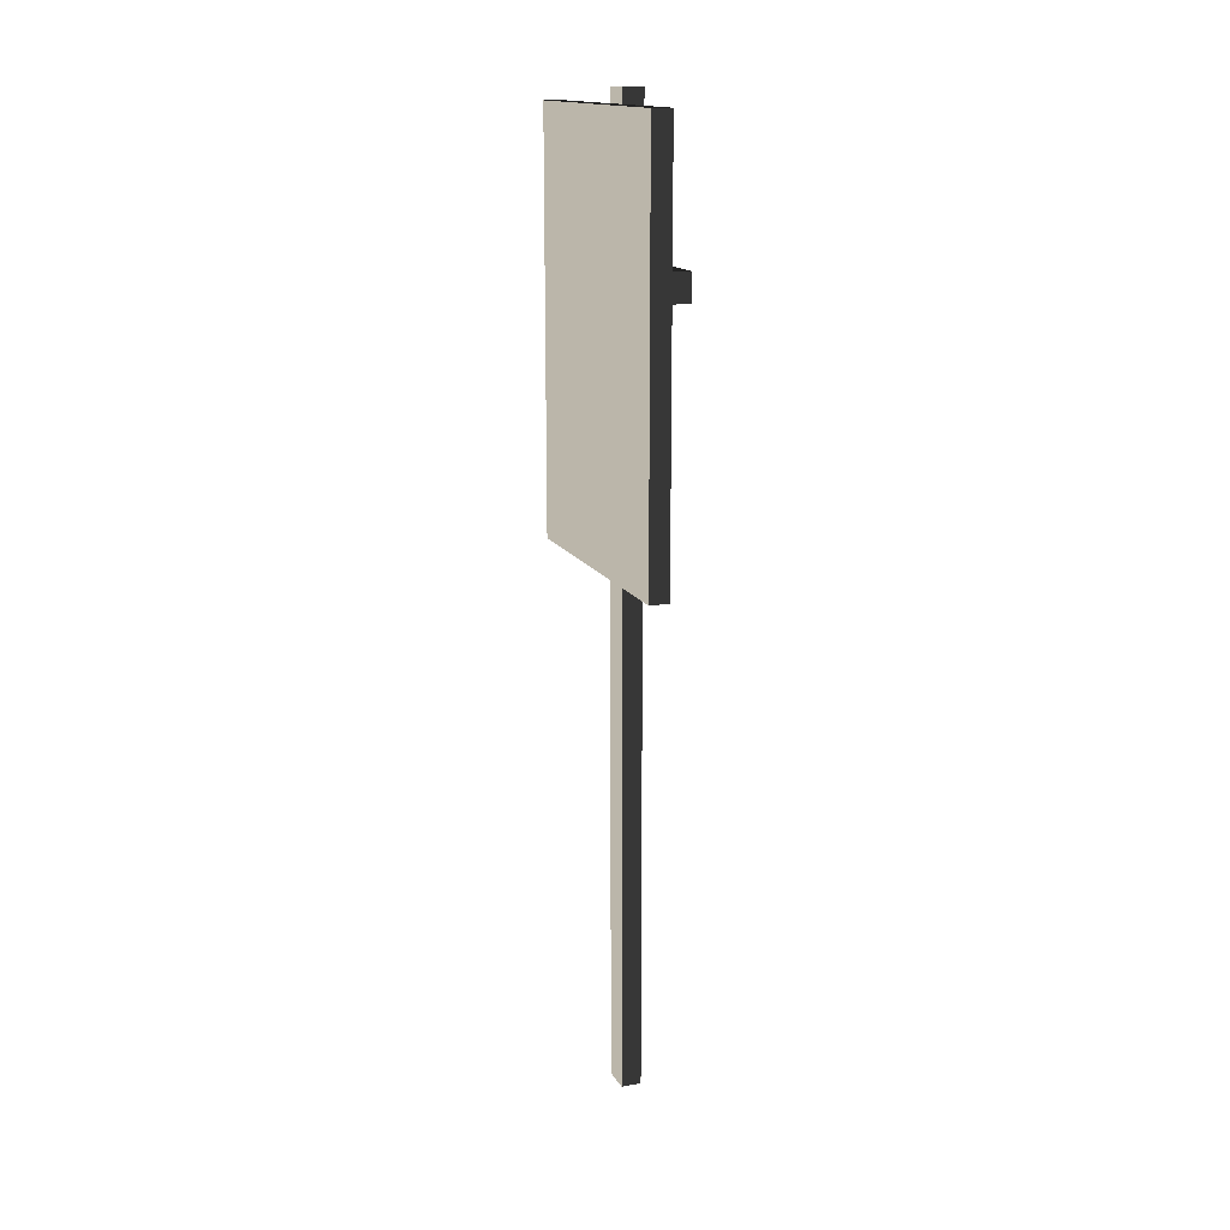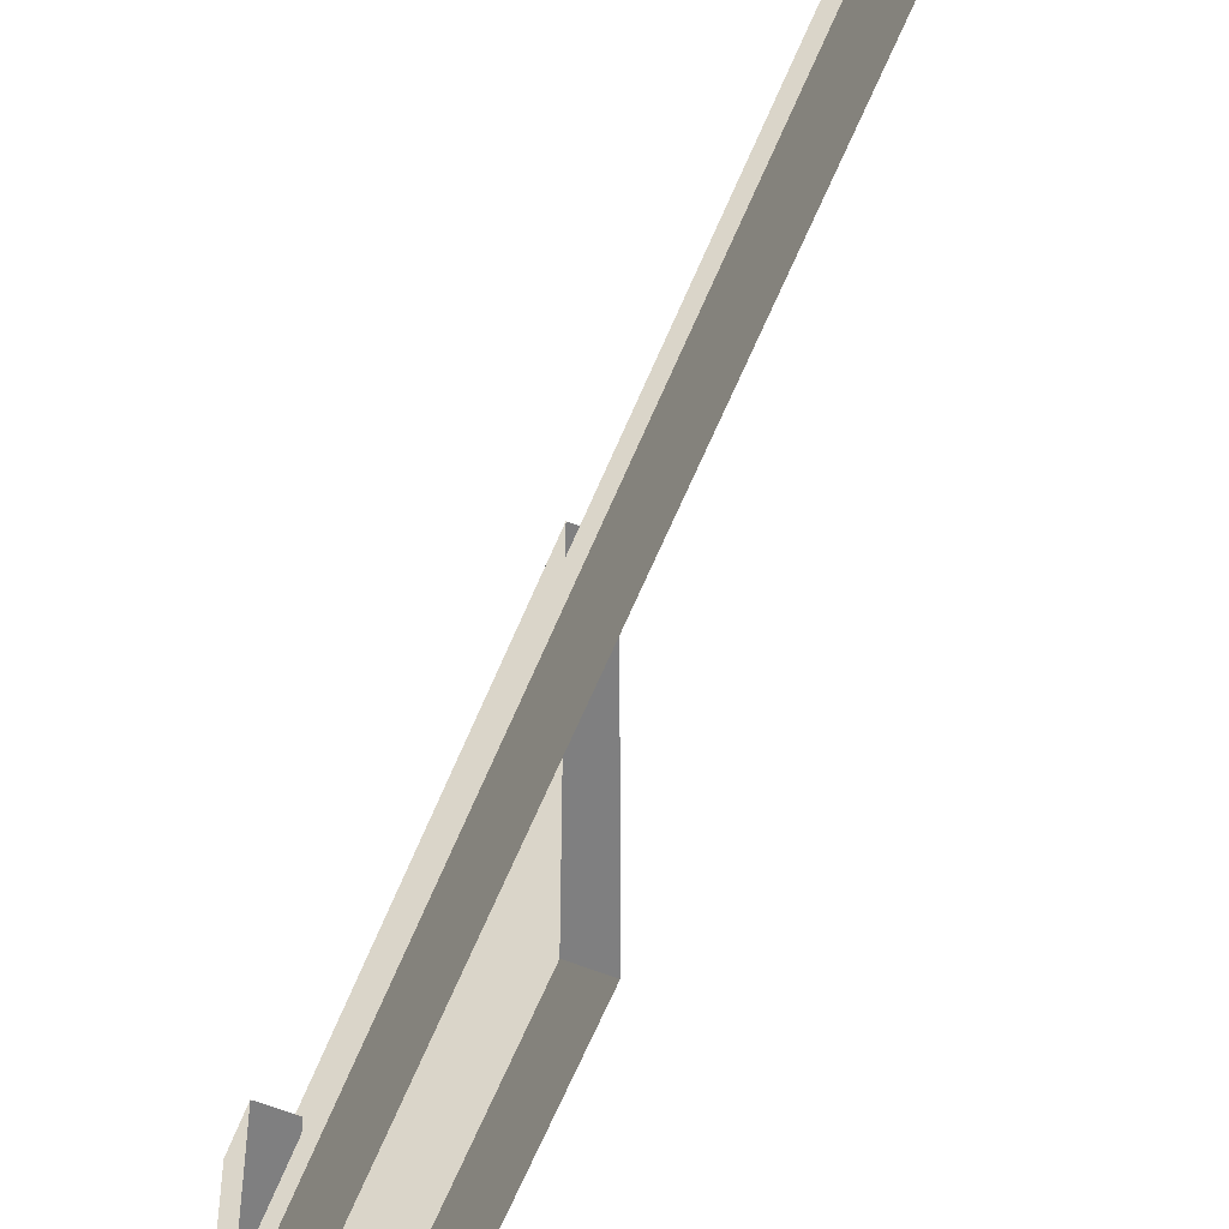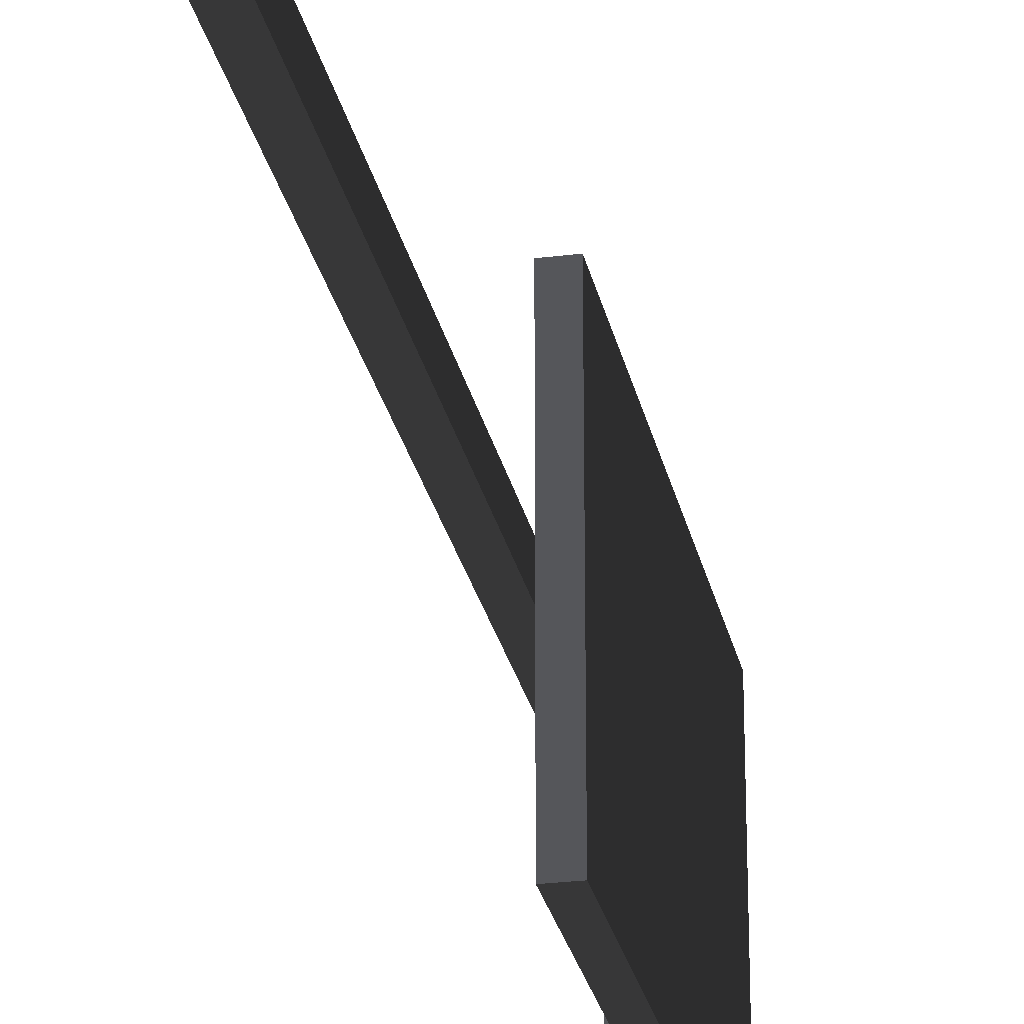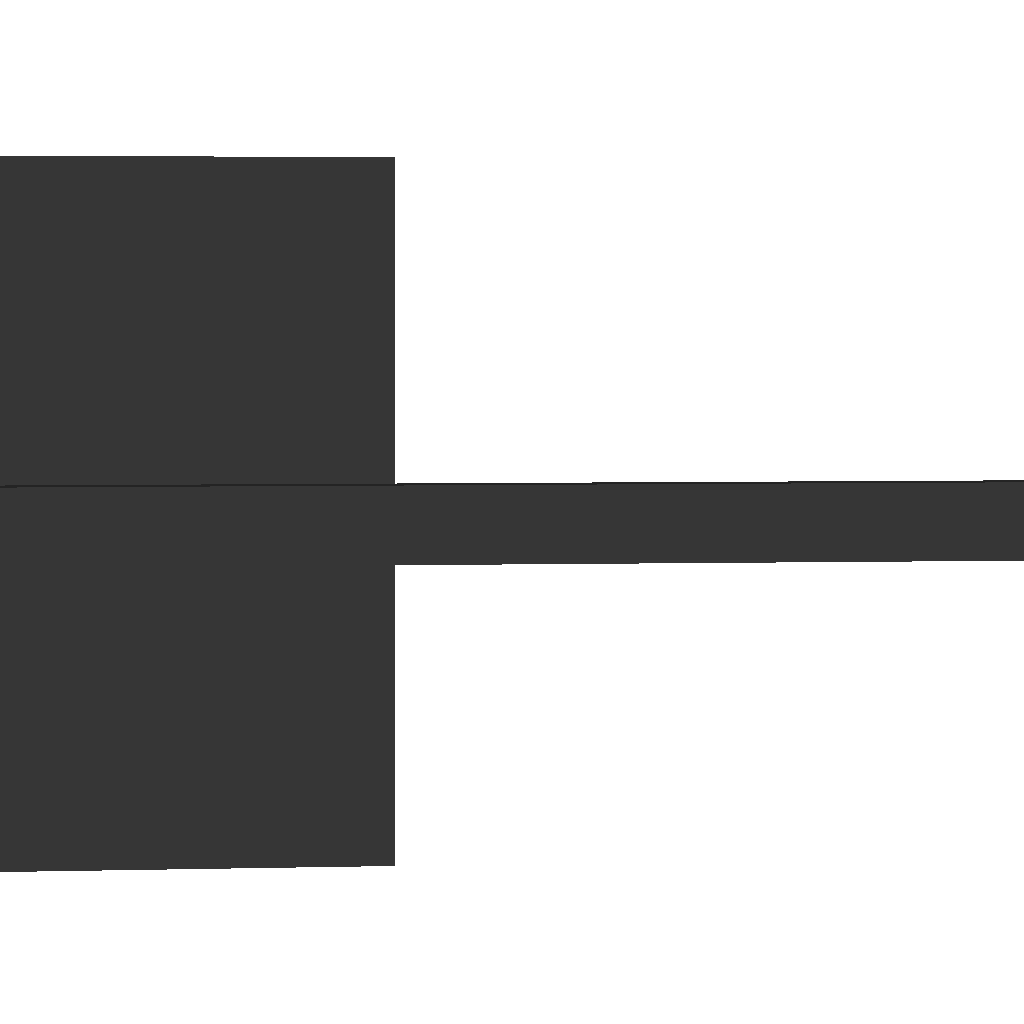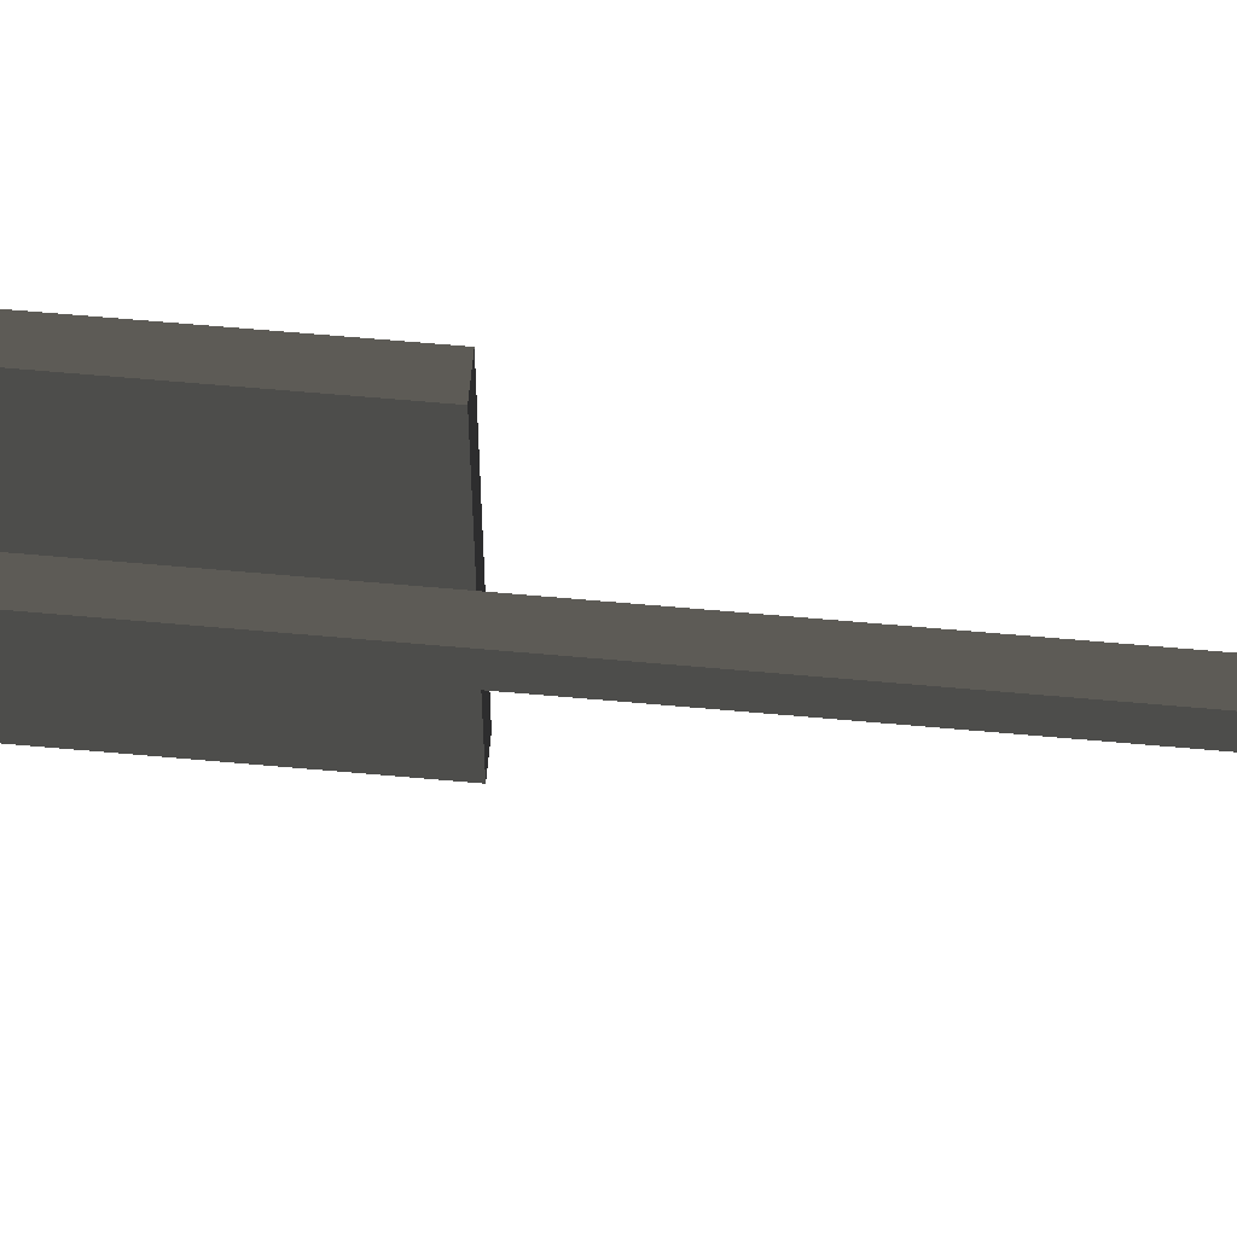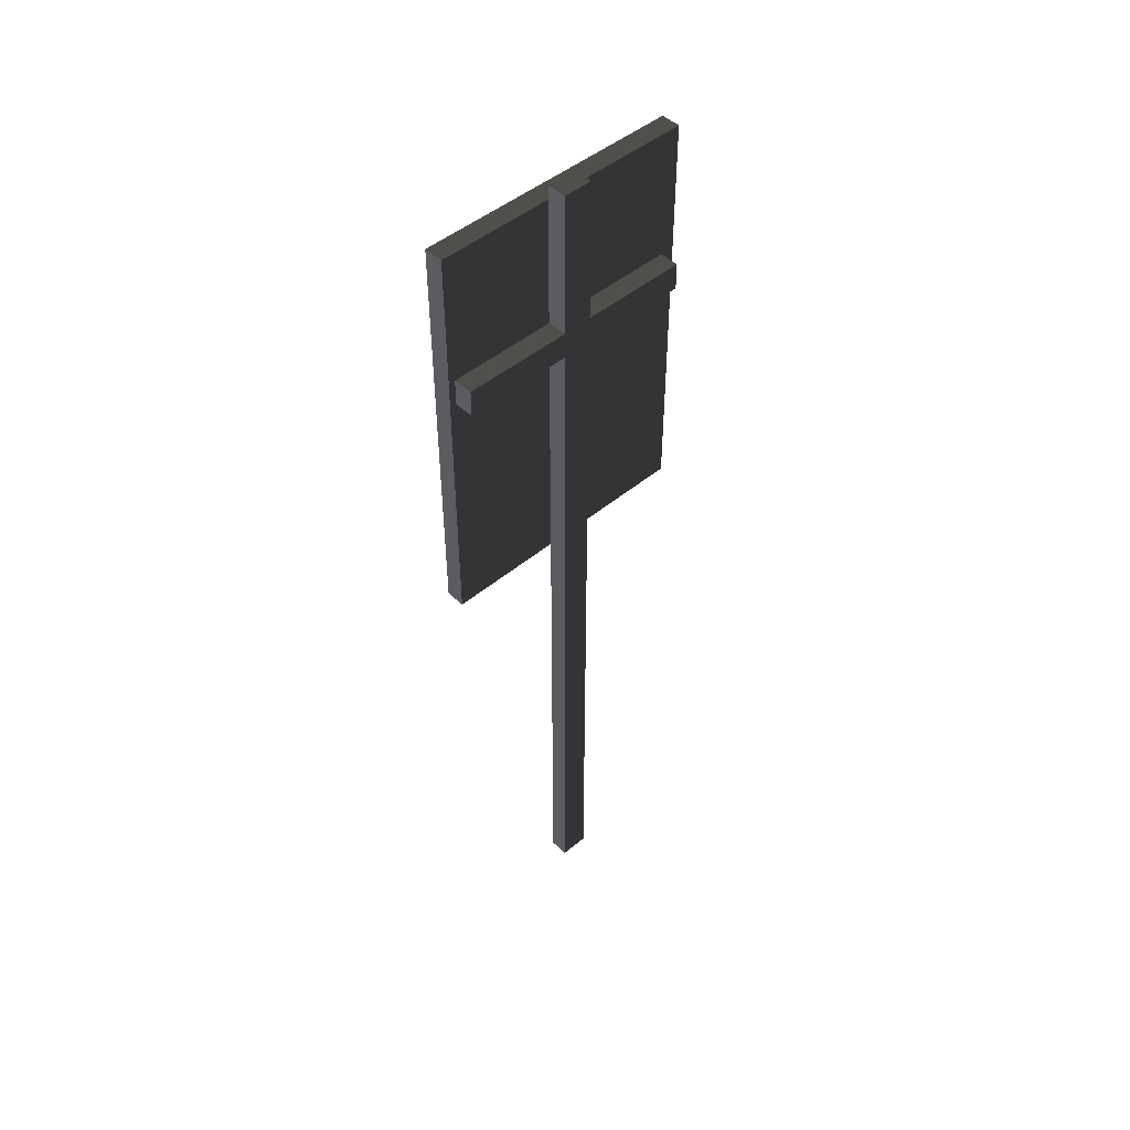
<metadata>
{"format":"obj","ext":"obj","renderer":"f3d","projection":"perspective","resolution":1024,"background":"white","views":[{"elev":15.4,"azim":-20.6,"up":"+Z"},{"elev":-59.8,"azim":158.1,"up":"+Y"},{"elev":-26.1,"azim":-168.7,"up":"+Y"},{"elev":2.5,"azim":82.3,"up":"+Y"},{"elev":63.9,"azim":95.2,"up":"+Y"},{"elev":47.5,"azim":46.7,"up":"+Z"}]}
</metadata>
<code>
v -0.0275 -0.3763 4.984e-06
v 0.0275 -0.3763 4.993e-06
v 0.0275 -0.05284 4.934e-06
v -0.0275 -0.05284 4.926e-06
v 0.0275 0.03094 4.919e-06
v -0.0275 0.03094 4.91e-06
v 0.0275 0.3762 4.857e-06
v -0.0275 0.3762 4.848e-06
v -0.0275 0.3762 1.155
v 0.0275 0.3762 1.155
v 0.0275 0.03094 1.155
v 0.0275 -0.05284 1.155
v 0.0275 -0.3763 1.155
v -0.0275 -0.3763 1.155
v 0.0275 -0.3763 0.385
v 0.0275 -0.3763 4.993e-06
v -0.0275 -0.3763 4.984e-06
v -0.0275 -0.3763 1.155
v 0.0275 -0.3763 0.77
v 0.0275 -0.3763 1.155
v 0.0275 -0.05284 4.934e-06
v 0.0275 -0.3763 4.993e-06
v 0.0275 -0.3763 0.385
v 0.0275 -0.3763 0.77
v 0.0275 -0.3763 1.155
v 0.0275 -0.05284 1.155
v 0.0275 -0.05284 0.7115
v 0.0275 -0.05284 1.155
v 0.0275 -0.05284 0.787
v 0.0275 -0.05284 0.7115
v 0.0275 0.3762 4.857e-06
v 0.0275 0.03094 4.919e-06
v 0.0275 0.03094 0.7115
v 0.0275 0.03094 0.7889
v 0.0275 0.03094 1.155
v 0.0275 0.3762 1.155
v 0.0275 0.3762 0.385
v 0.0275 0.3762 1.155
v 0.0275 0.3762 0.77
v 0.0275 0.3762 0.385
v -0.0275 0.3762 1.155
v -0.0275 0.3762 4.848e-06
v 0.0275 0.3762 4.857e-06
v 0.0275 0.3762 0.385
v 0.0275 0.3762 0.77
v 0.0275 0.3762 1.155
v -0.0275 0.3762 1.155
v -0.0275 -0.3763 1.155
v -0.0275 -0.3763 4.984e-06
v -0.0275 -0.05284 4.926e-06
v -0.0275 0.03094 4.91e-06
v -0.0275 0.3762 4.848e-06
v 0.0275 -0.05284 -1.445
v 0.08355 -0.05284 -1.445
v 0.08355 0.03094 -1.445
v 0.0275 0.03094 -1.445
v 0.0275 0.3352 0.7115
v 0.08355 0.3352 0.7115
v 0.08355 0.3352 0.7889
v 0.0275 0.3352 0.7889
v 0.0275 0.03094 1.195
v 0.08355 0.03094 1.195
v 0.08355 -0.05284 1.195
v 0.0275 -0.05284 1.195
v 0.0275 -0.3571 0.787
v 0.08355 -0.3571 0.787
v 0.08355 -0.3571 0.7115
v 0.0275 -0.3571 0.7115
v 0.0275 -0.05284 4.934e-06
v 0.0275 -0.05284 -1.445
v 0.0275 0.03094 -1.445
v 0.0275 0.03094 4.919e-06
v 0.0275 0.03094 4.919e-06
v 0.0275 0.03094 -1.445
v 0.08355 0.03094 -1.445
v 0.08355 0.03094 0.7115
v 0.0275 0.03094 0.7115
v 0.08355 0.03094 -1.445
v 0.08355 -0.05284 -1.445
v 0.08355 -0.05284 0.7115
v 0.08355 -0.05284 0.787
v 0.08355 -0.05284 1.195
v 0.08355 0.03094 1.195
v 0.08355 0.03094 1.195
v 0.08355 0.03094 0.7115
v 0.08355 0.03094 -1.445
v 0.08355 0.03094 1.195
v 0.08355 0.03094 0.7889
v 0.08355 0.03094 0.7115
v 0.08355 -0.05284 0.7115
v 0.08355 -0.05284 -1.445
v 0.0275 -0.05284 -1.445
v 0.0275 -0.05284 4.934e-06
v 0.0275 -0.05284 0.7115
v 0.0275 0.03094 1.155
v 0.0275 0.03094 1.195
v 0.0275 -0.05284 1.195
v 0.0275 -0.05284 1.155
v 0.08355 -0.05284 1.195
v 0.08355 -0.05284 0.787
v 0.0275 -0.05284 0.787
v 0.0275 -0.05284 1.155
v 0.0275 -0.05284 1.195
v 0.0275 0.03094 1.155
v 0.0275 0.03094 0.7889
v 0.08355 0.03094 0.7889
v 0.08355 0.03094 1.195
v 0.0275 0.03094 1.195
v 0.0275 0.03094 0.7115
v 0.0275 0.3352 0.7115
v 0.0275 0.3352 0.7889
v 0.0275 0.03094 0.7889
v 0.0275 0.03094 0.7889
v 0.0275 0.3352 0.7889
v 0.08355 0.3352 0.7889
v 0.08355 0.03094 0.7889
v 0.08355 0.03094 0.7889
v 0.08355 0.3352 0.7889
v 0.08355 0.3352 0.7115
v 0.08355 0.03094 0.7115
v 0.08355 0.03094 0.7115
v 0.08355 0.3352 0.7115
v 0.0275 0.3352 0.7115
v 0.0275 0.03094 0.7115
v 0.0275 -0.05284 0.787
v 0.0275 -0.3571 0.787
v 0.0275 -0.3571 0.7115
v 0.0275 -0.05284 0.7115
v 0.0275 -0.05284 0.7115
v 0.0275 -0.3571 0.7115
v 0.08355 -0.3571 0.7115
v 0.08355 -0.05284 0.7115
v 0.08355 -0.05284 0.7115
v 0.08355 -0.3571 0.7115
v 0.08355 -0.3571 0.787
v 0.08355 -0.05284 0.787
v 0.08355 -0.05284 0.787
v 0.08355 -0.3571 0.787
v 0.0275 -0.3571 0.787
v 0.0275 -0.05284 0.787
g sign7_9369_1357
f 1 3 2
f 1 4 3
f 4 5 3
f 4 6 5
f 6 7 5
f 6 8 7
f 9 11 10
f 11 9 12
f 12 9 13
f 13 9 14
f 15 17 16
f 17 15 18
f 18 15 19
f 18 19 20
f 21 23 22
f 23 21 24
f 24 21 25
f 25 21 26
f 26 21 27
f 28 30 29
f 31 33 32
f 33 31 34
f 34 31 35
f 35 31 36
f 36 31 37
f 38 40 39
f 41 43 42
f 43 41 44
f 44 41 45
f 45 41 46
f 47 49 48
f 49 47 50
f 50 47 51
f 51 47 52
f 53 55 54
f 53 56 55
f 57 59 58
f 57 60 59
f 61 63 62
f 61 64 63
f 65 67 66
f 65 68 67
f 69 71 70
f 69 72 71
f 73 75 74
f 75 73 76
f 76 73 77
f 78 80 79
f 80 78 81
f 81 78 82
f 82 78 83
f 84 86 85
f 87 89 88
f 90 92 91
f 92 90 93
f 93 90 94
f 95 97 96
f 95 98 97
f 99 101 100
f 101 99 102
f 102 99 103
f 104 106 105
f 106 104 107
f 107 104 108
f 109 111 110
f 109 112 111
f 113 115 114
f 113 116 115
f 117 119 118
f 117 120 119
f 121 123 122
f 121 124 123
f 125 127 126
f 125 128 127
f 129 131 130
f 129 132 131
f 133 135 134
f 133 136 135
f 137 139 138
f 137 140 139

</code>
